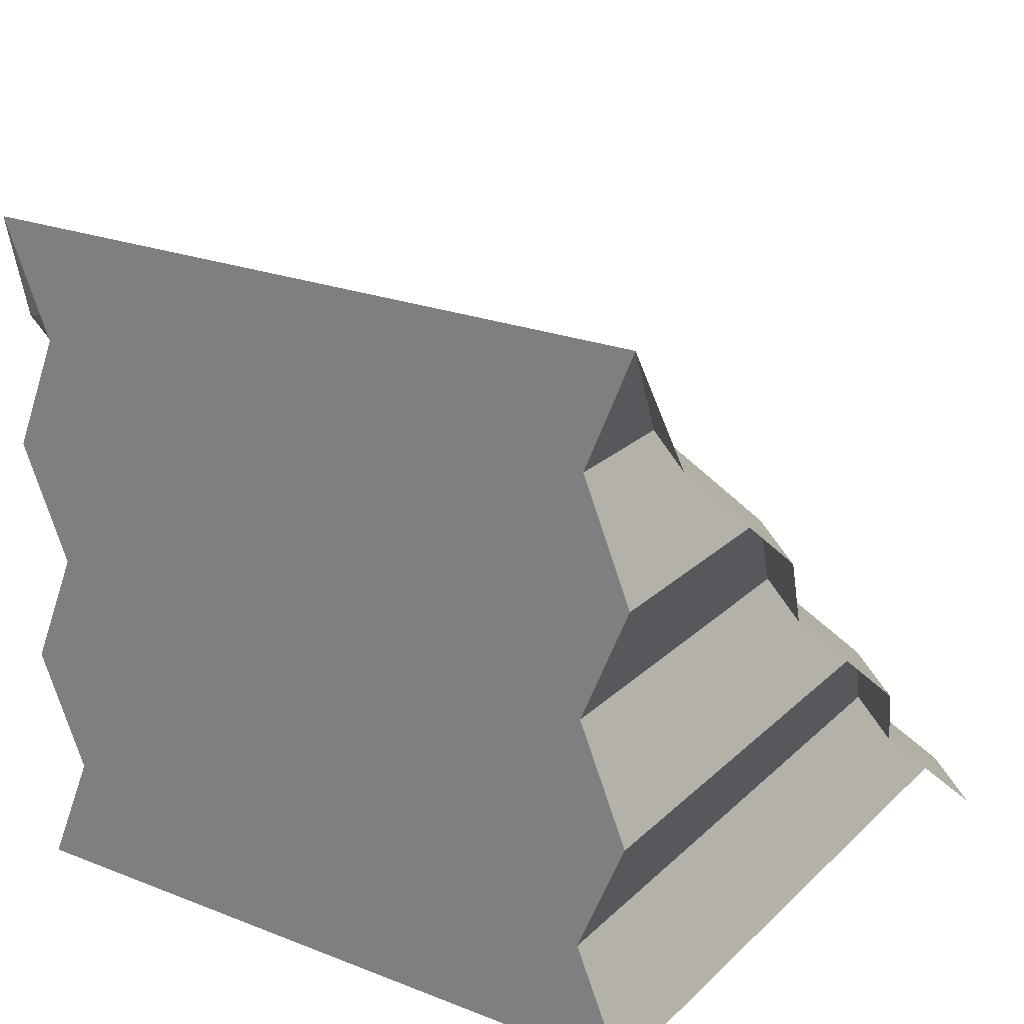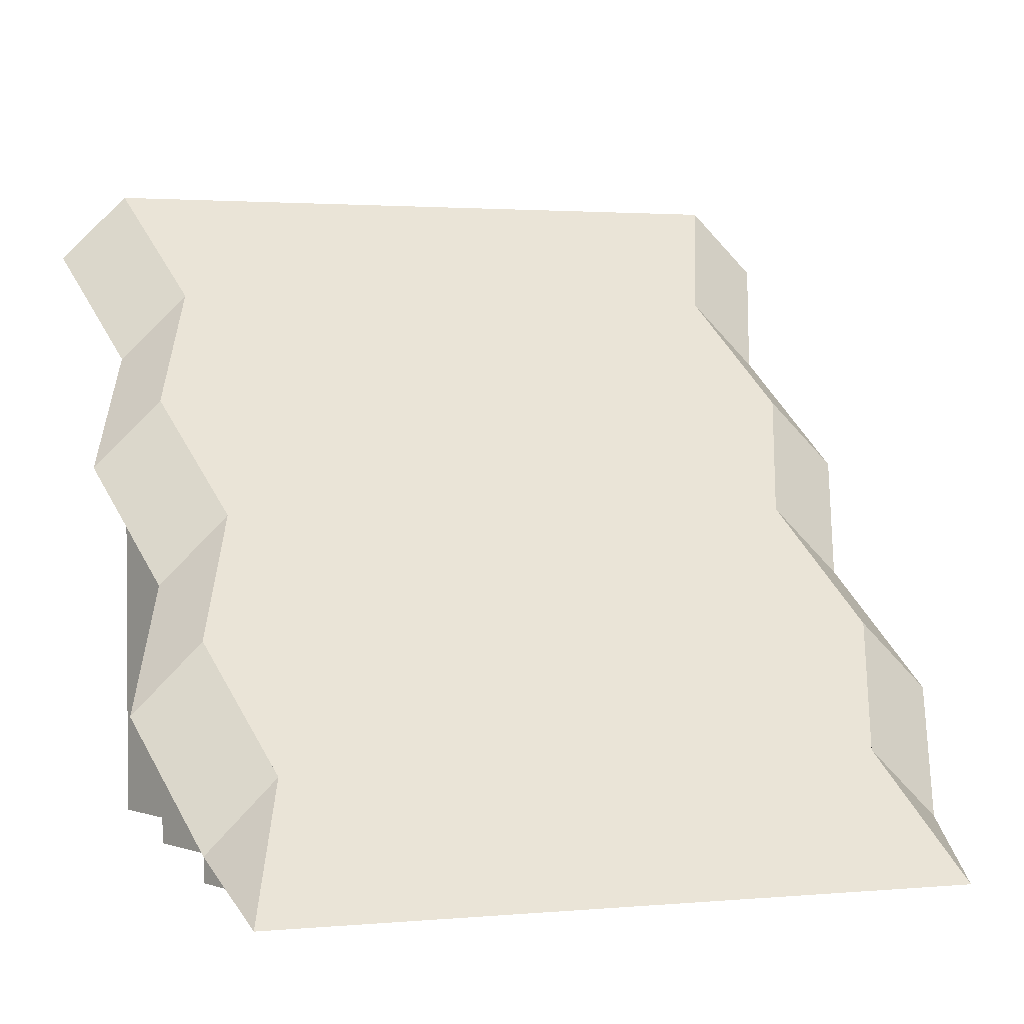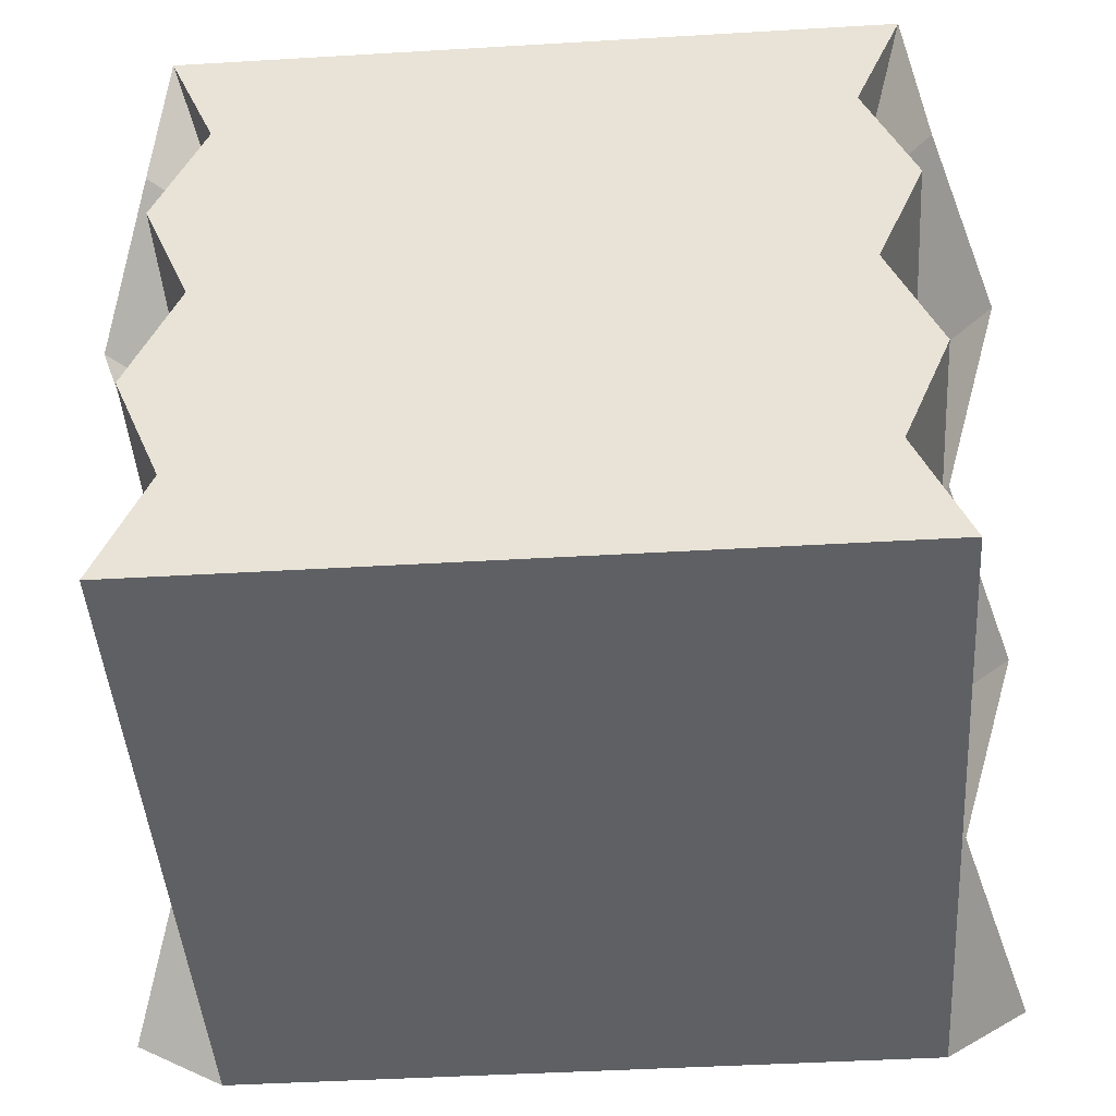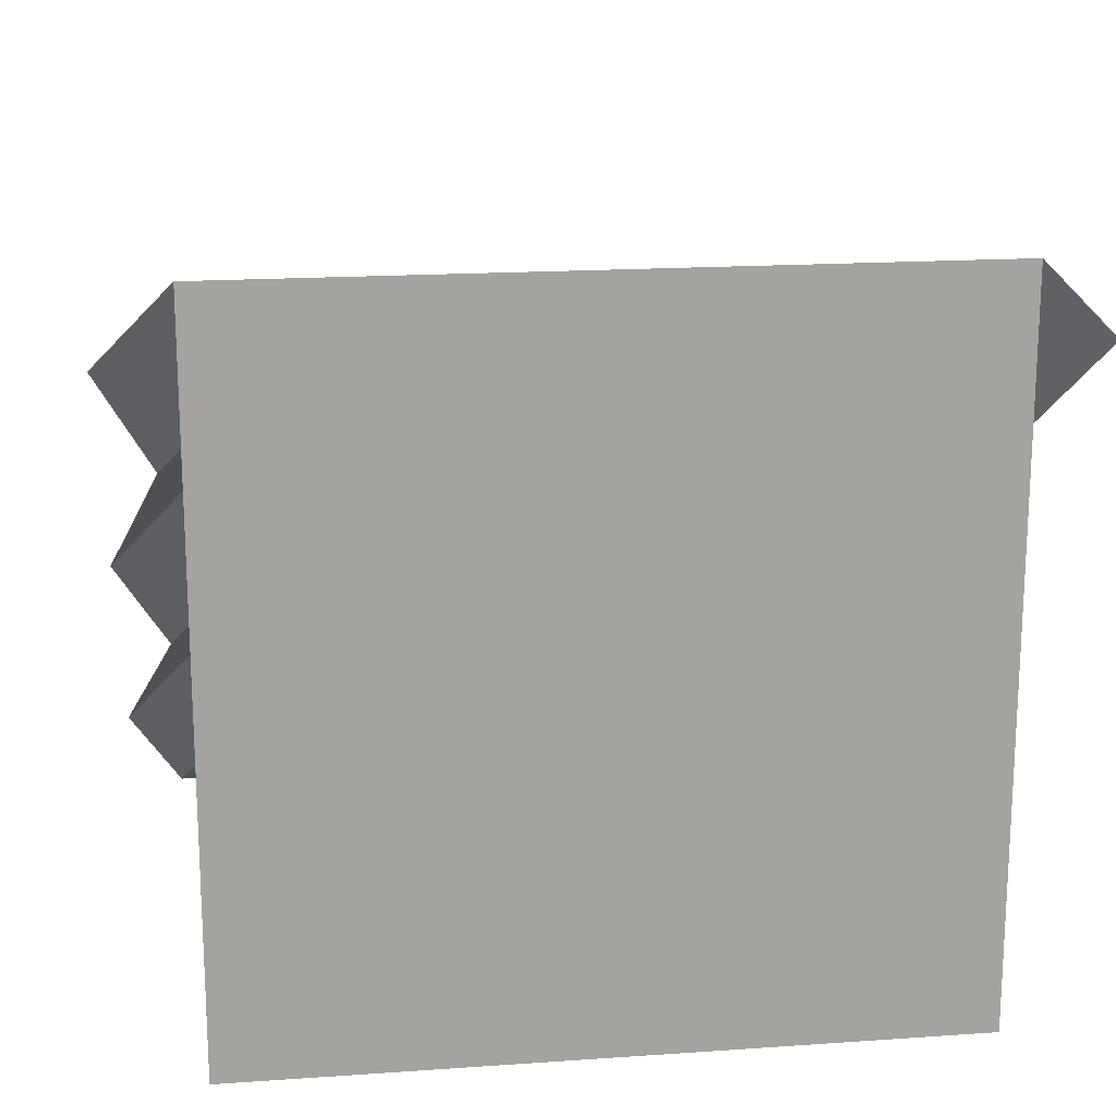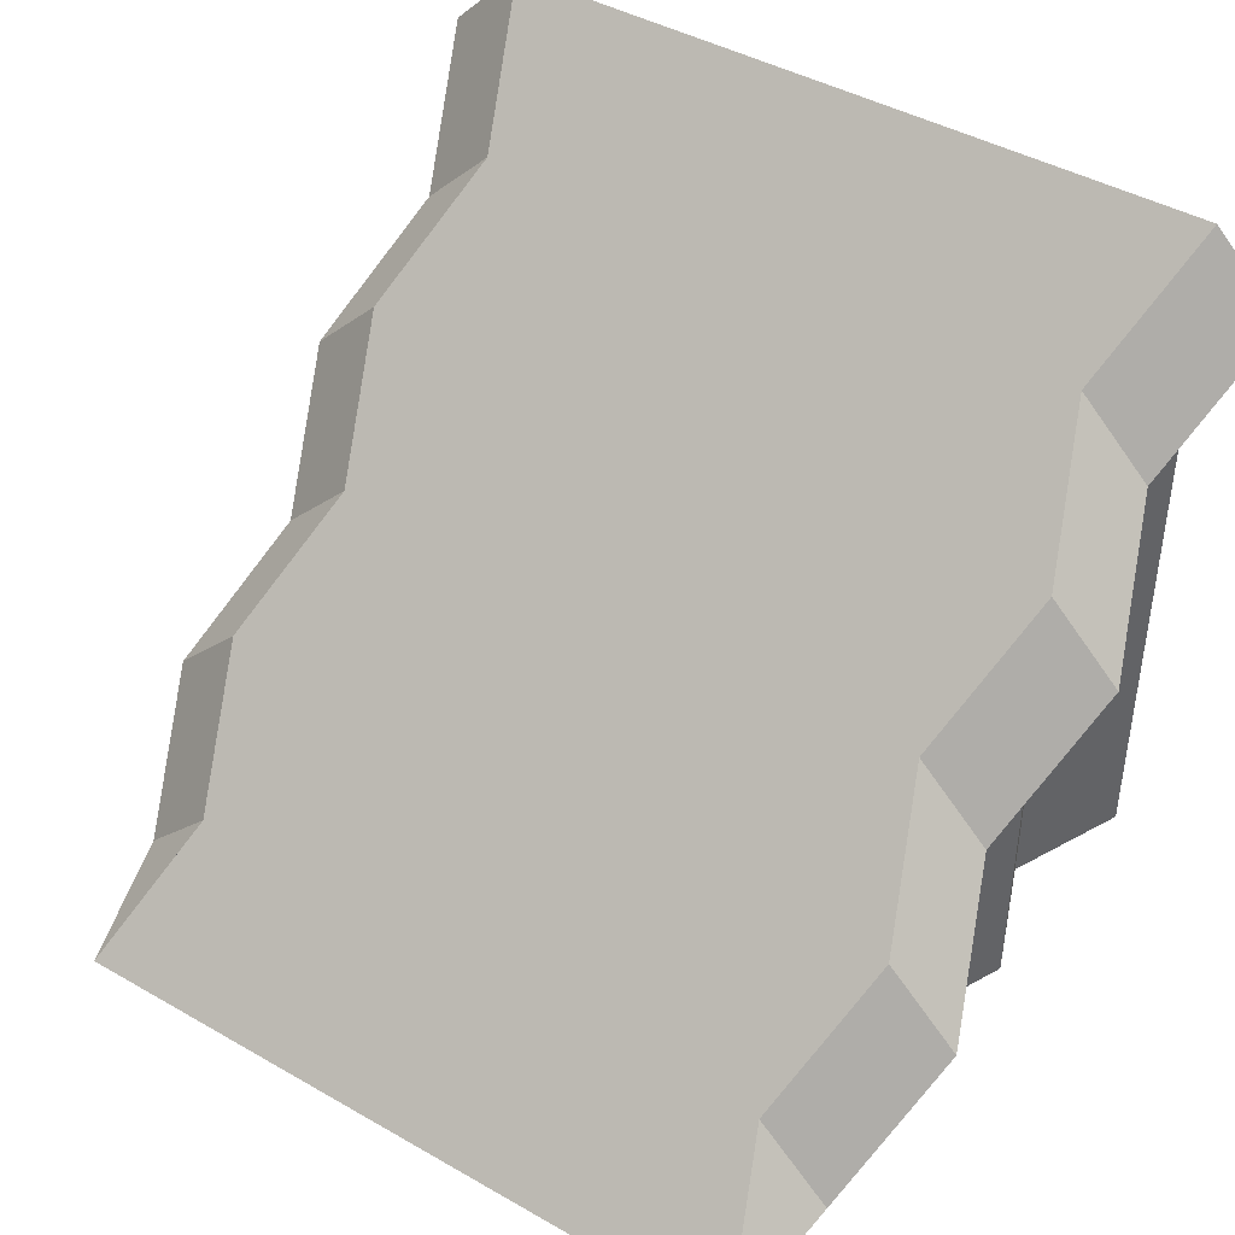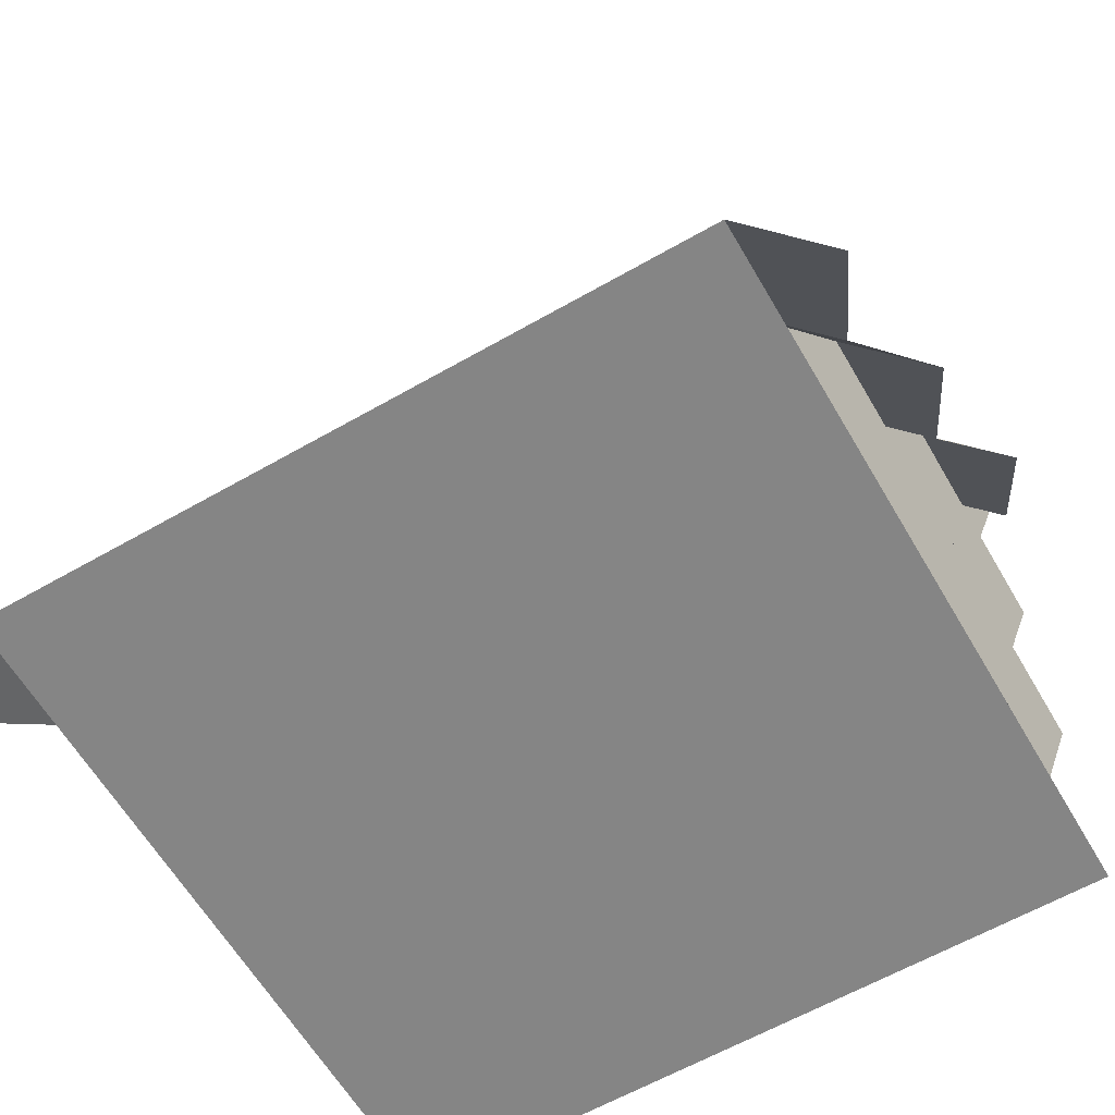
<metadata>
{"format":"obj","ext":"obj","renderer":"f3d","projection":"perspective","resolution":1024,"background":"white","views":[{"elev":23.3,"azim":33.4,"up":"+Z"},{"elev":2.0,"azim":-18.0,"up":"+Y"},{"elev":-45.0,"azim":3.9,"up":"+Z"},{"elev":17.5,"azim":172.2,"up":"+Y"},{"elev":42.8,"azim":34.3,"up":"+Y"},{"elev":-61.8,"azim":-149.8,"up":"+Z"}]}
</metadata>
<code>
g cliff_blockSlope_stone
v -0.4315 -3.725e-09 -0.3333
v -0.4315 0.8333 -0.3333
v -0.5 -3.725e-09 -0.1667
v -0.5 0.6667 -0.1667
v -0.4315 -3.725e-09 -8.236e-09
v -0.4315 0.5 -8.236e-09
v 0.5 -3.725e-09 -0.5
v 0.4315 -3.725e-09 -0.3333
v 0.5 1 -0.5
v 0.4315 0.8333 -0.3333
v 0.4315 0.1667 0.3333
v 0.4315 0 0.3333
v 0.5 0 0.5
v -0.5 -3.725e-09 -0.5
v -0.5 1 -0.5
v -0.5 0 0.5
v 0.4315 -3.725e-09 -4.154e-09
v -0.4315 0 0.3333
v -0.5 0 0.1667
v 0.5 -3.725e-09 -0.1667
v 0.5 0 0.1667
v -0.5 0.3333 0.1667
v -0.4315 0.1667 0.3333
v 0.5 0.3333 0.1667
v 0.5 0.6667 -0.1667
v 0.4315 0.5 -4.154e-09
v -0.5315 0.7333 -0.3333
v -0.6 0.5667 -0.1667
v -0.5315 0.06667 0.3333
v 0.5315 0.7333 -0.3333
v 0.6 0.9 -0.5
v 0.6 0.5667 -0.1667
v 0.5315 0.06667 0.3333
v 0.6 0.2333 0.1667
v -0.6 0.2333 0.1667
v 0.5315 0.4 -4.154e-09
v -0.5315 0.4 -4.154e-09
v -0.6 0.9 -0.5
f 3 2 1
f 2 3 4
f 5 4 3
f 4 5 6
f 9 8 7
f 8 9 10
f 13 12 11
f 1 15 14
f 15 1 2
f 16 12 13
f 12 16 17
f 17 16 8
f 8 16 18
f 5 8 18
f 19 5 18
f 1 8 5
f 3 1 5
f 14 8 1
f 8 14 7
f 8 20 17
f 17 21 12
f 18 22 19
f 22 18 23
f 14 9 7
f 9 14 15
f 11 21 24
f 21 11 12
f 26 20 25
f 20 26 17
f 16 23 18
f 19 6 5
f 6 19 22
f 24 17 26
f 17 24 21
f 25 8 10
f 8 25 20
f 27 4 2
f 4 27 28
f 29 16 23
f 31 10 30
f 10 31 9
f 30 25 32
f 25 30 10
f 34 11 33
f 11 34 24
f 23 35 29
f 35 23 22
f 11 13 33
f 32 26 36
f 26 32 25
f 26 11 24
f 16 11 26
f 11 16 13
f 16 26 10
f 10 26 25
f 16 10 23
f 10 6 23
f 10 2 6
f 10 15 2
f 15 10 9
f 4 6 2
f 22 23 6
f 37 22 6
f 22 37 35
f 2 38 27
f 38 2 15
f 36 24 34
f 24 36 26
f 6 28 37
f 28 6 4

</code>
